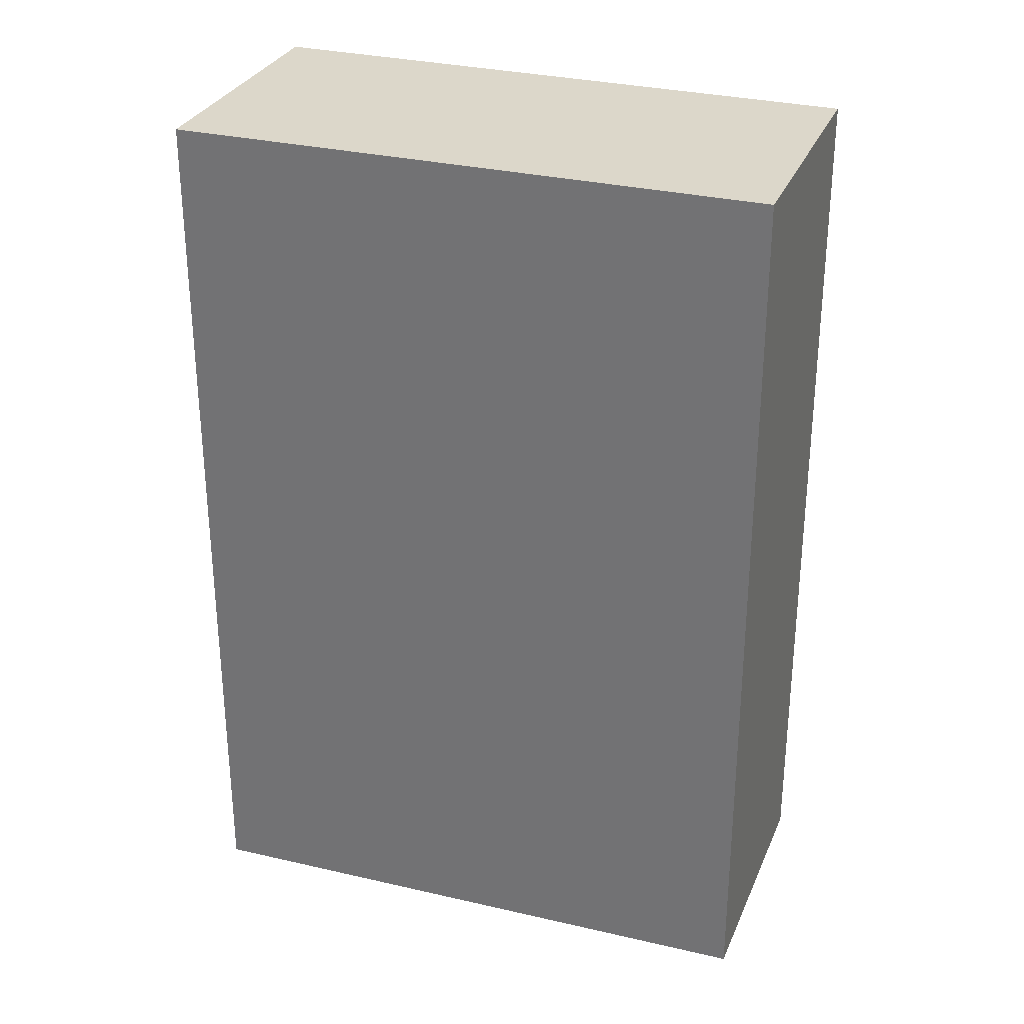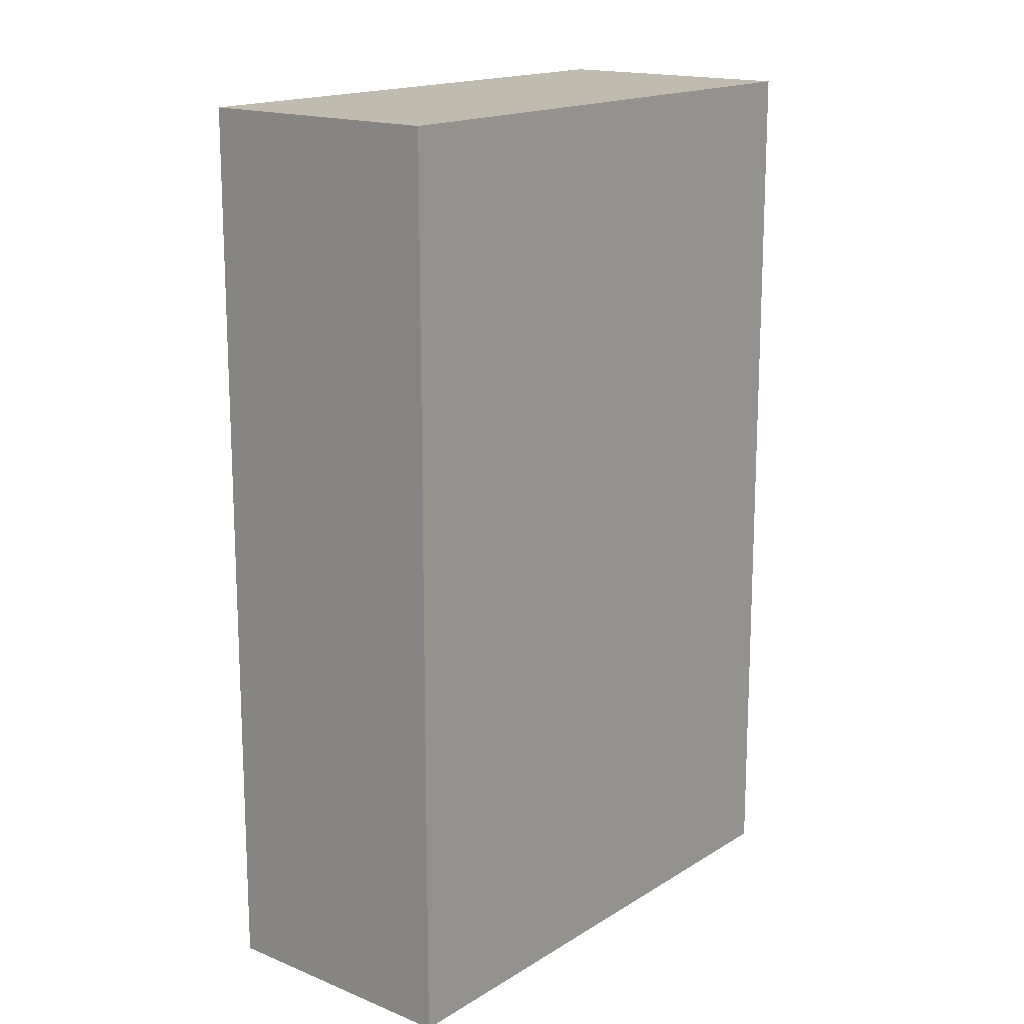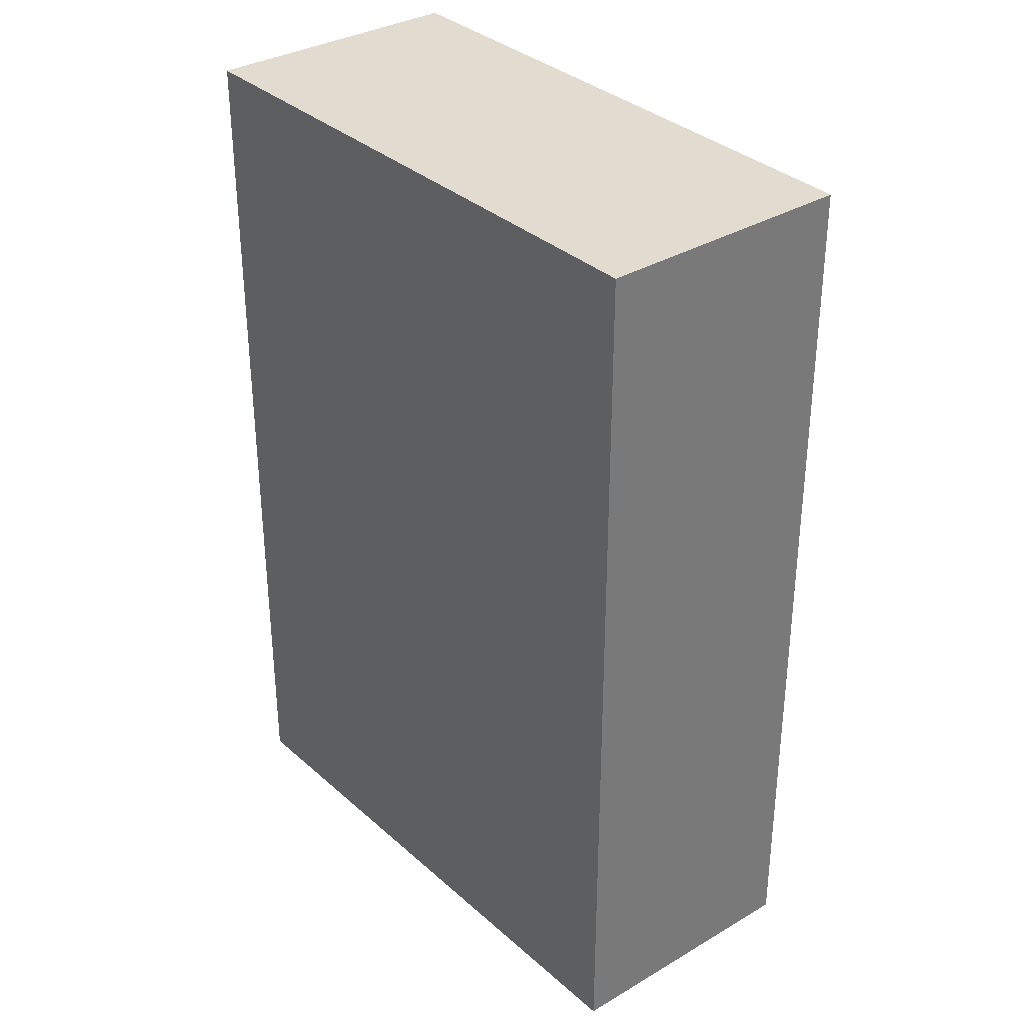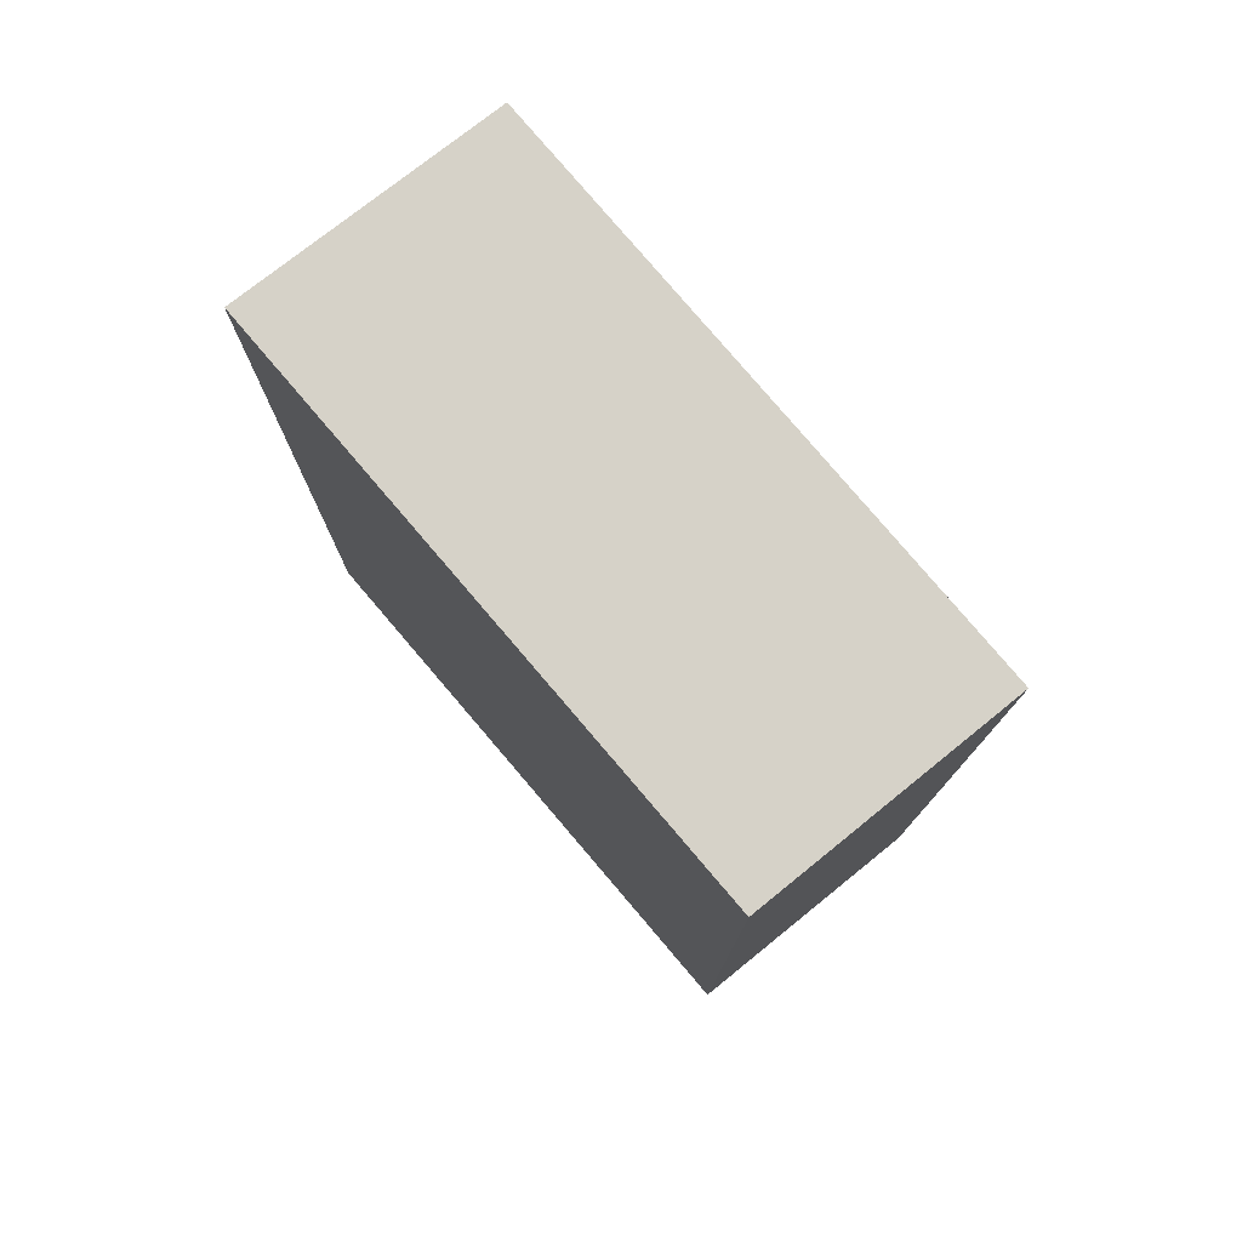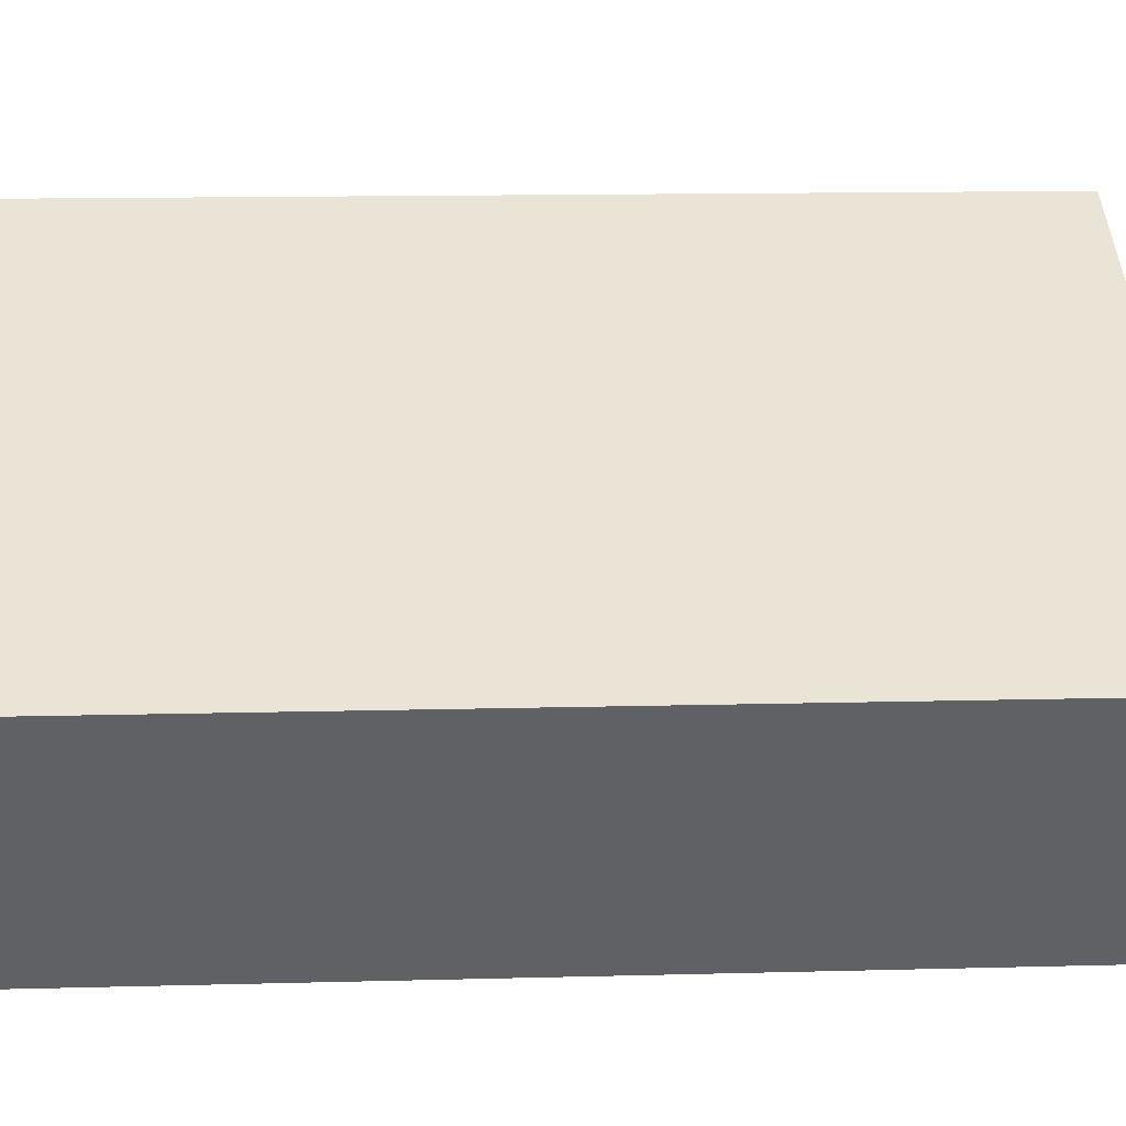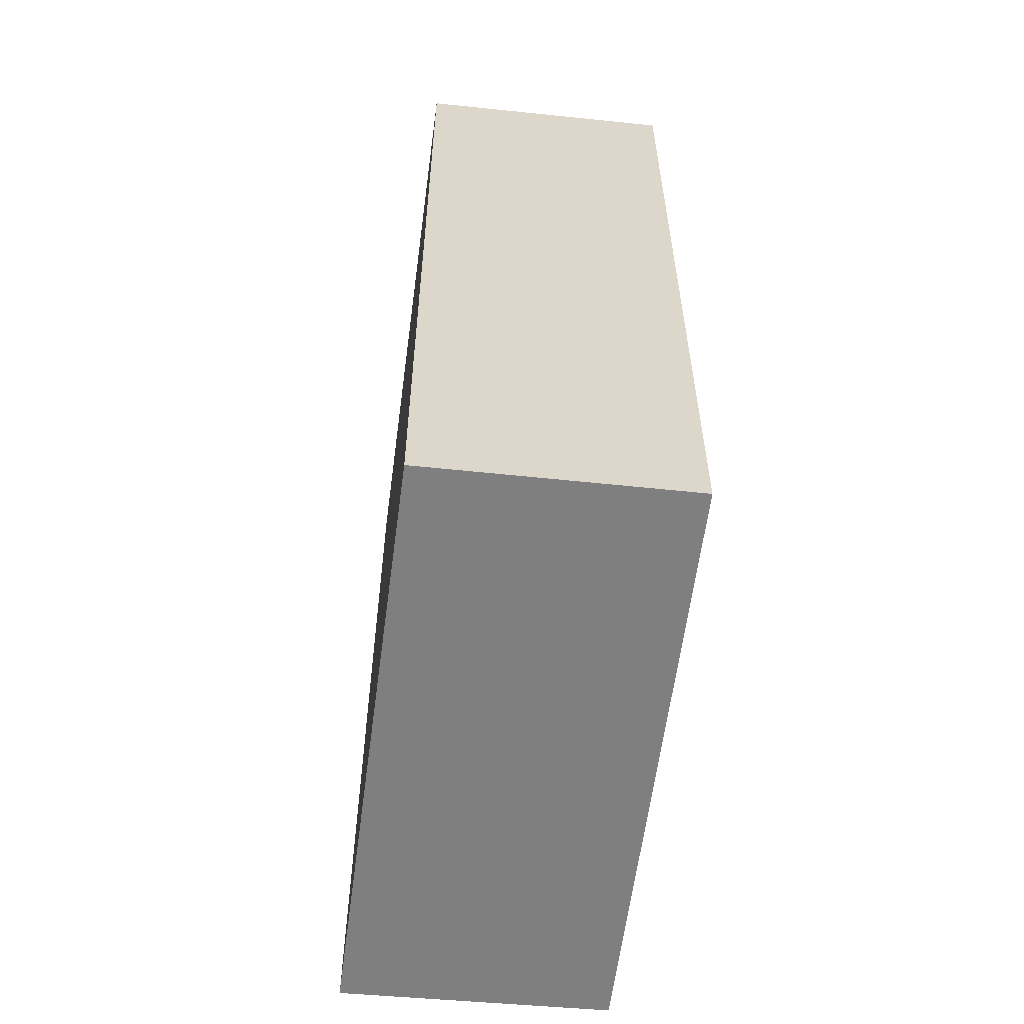
<metadata>
{"format":"obj","ext":"obj","renderer":"f3d","projection":"perspective","resolution":1024,"background":"white","views":[{"elev":30.8,"azim":-132.8,"up":"+Y"},{"elev":16.1,"azim":156.7,"up":"+Y"},{"elev":34.2,"azim":-101.5,"up":"+Y"},{"elev":78.4,"azim":-101.8,"up":"+Y"},{"elev":13.7,"azim":86.6,"up":"+Z"},{"elev":-59.9,"azim":-68.9,"up":"+Y"}]}
</metadata>
<code>
v  0 7.092 4.343e-16
v  5.019 7.092 -0.372
v  4.105 7.092 -2.241
v  0.943 7.092 1.833
v  4.105 1.372e-16 -2.241
v  0 0 0
v  0.943 -1.122e-16 1.833
v  5.019 2.278e-17 -0.372
g defaultobject
f 1 2 3
f 2 1 4
f 5 1 3
f 1 5 6
f 6 4 1
f 4 6 7
f 7 2 4
f 2 7 8
f 8 3 2
f 3 8 5
f 8 6 5
f 6 8 7

</code>
